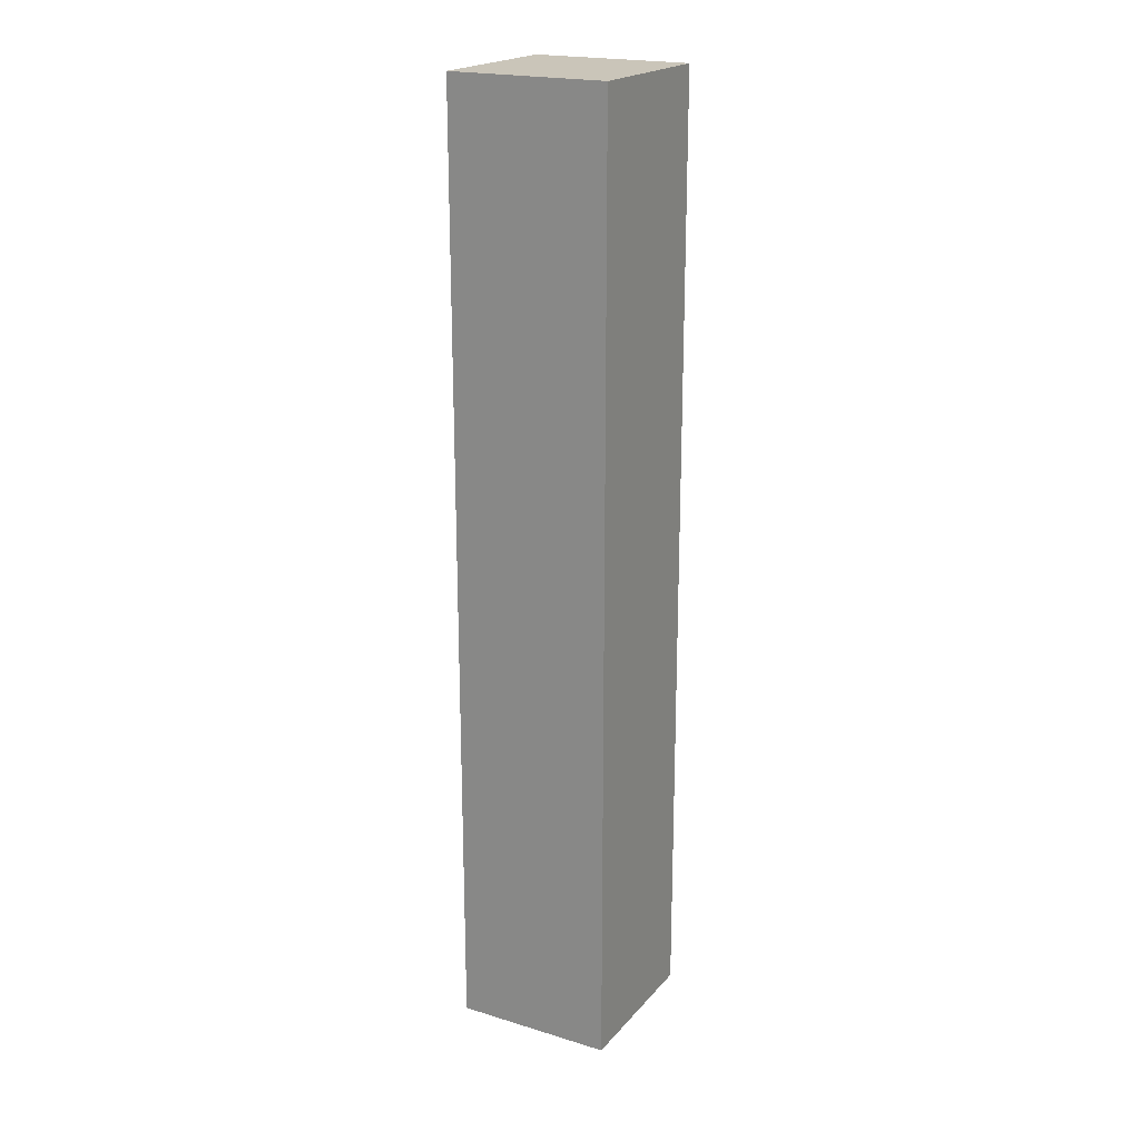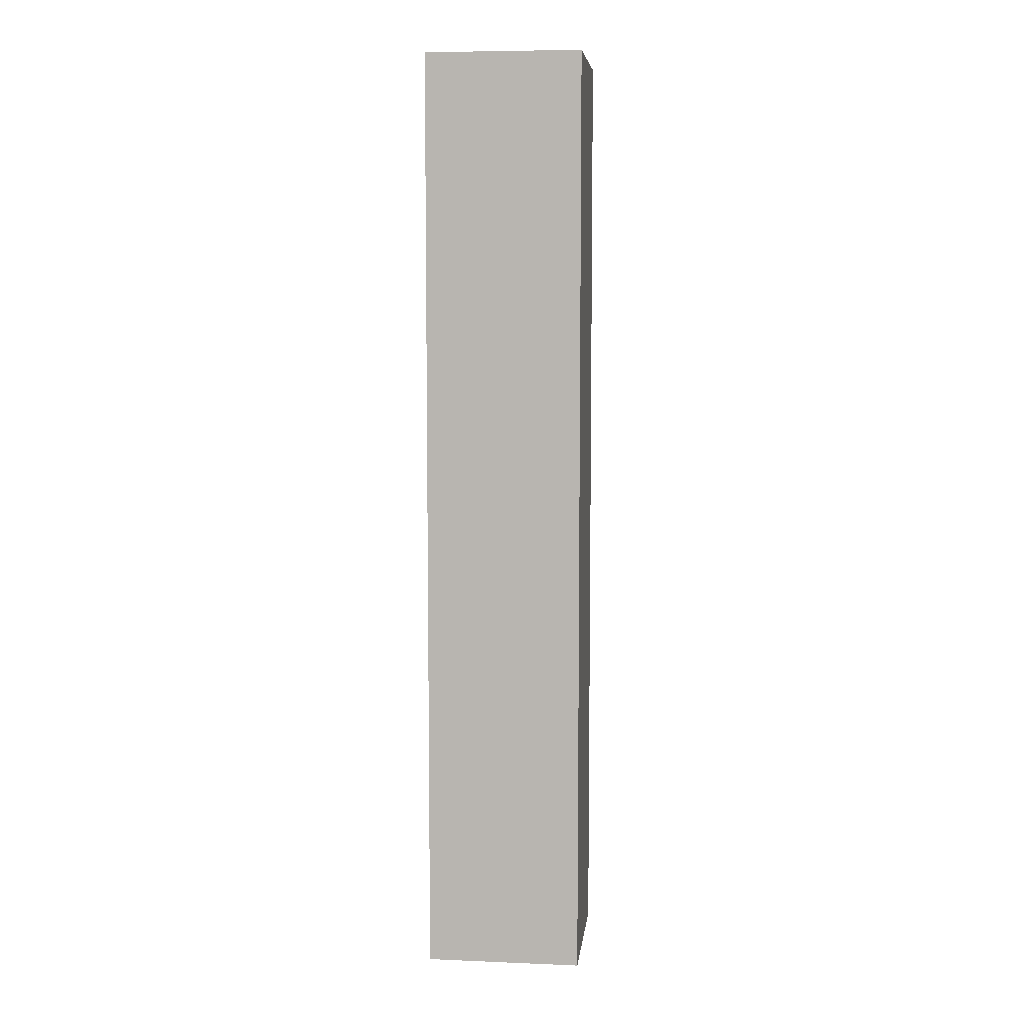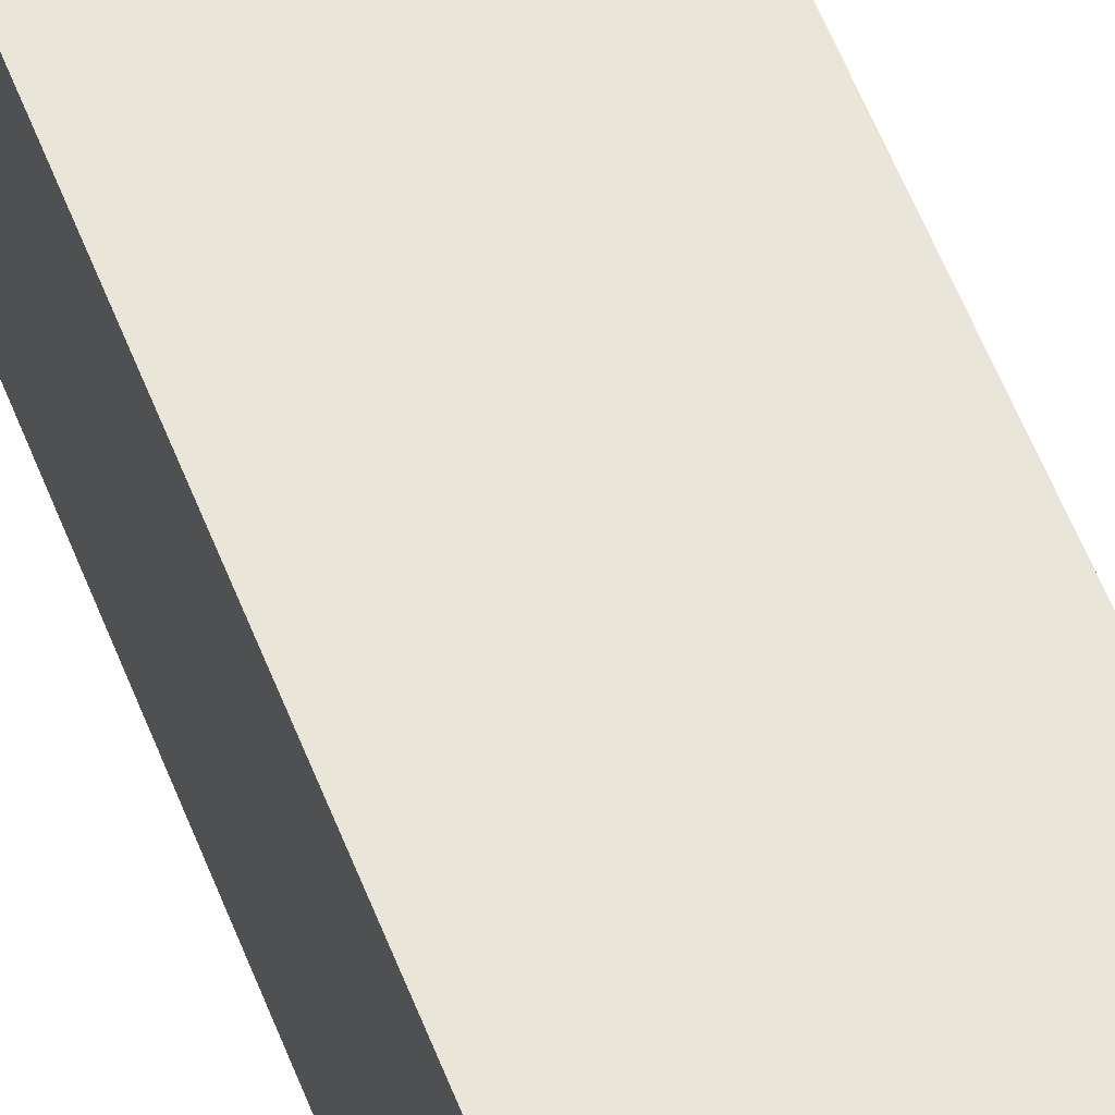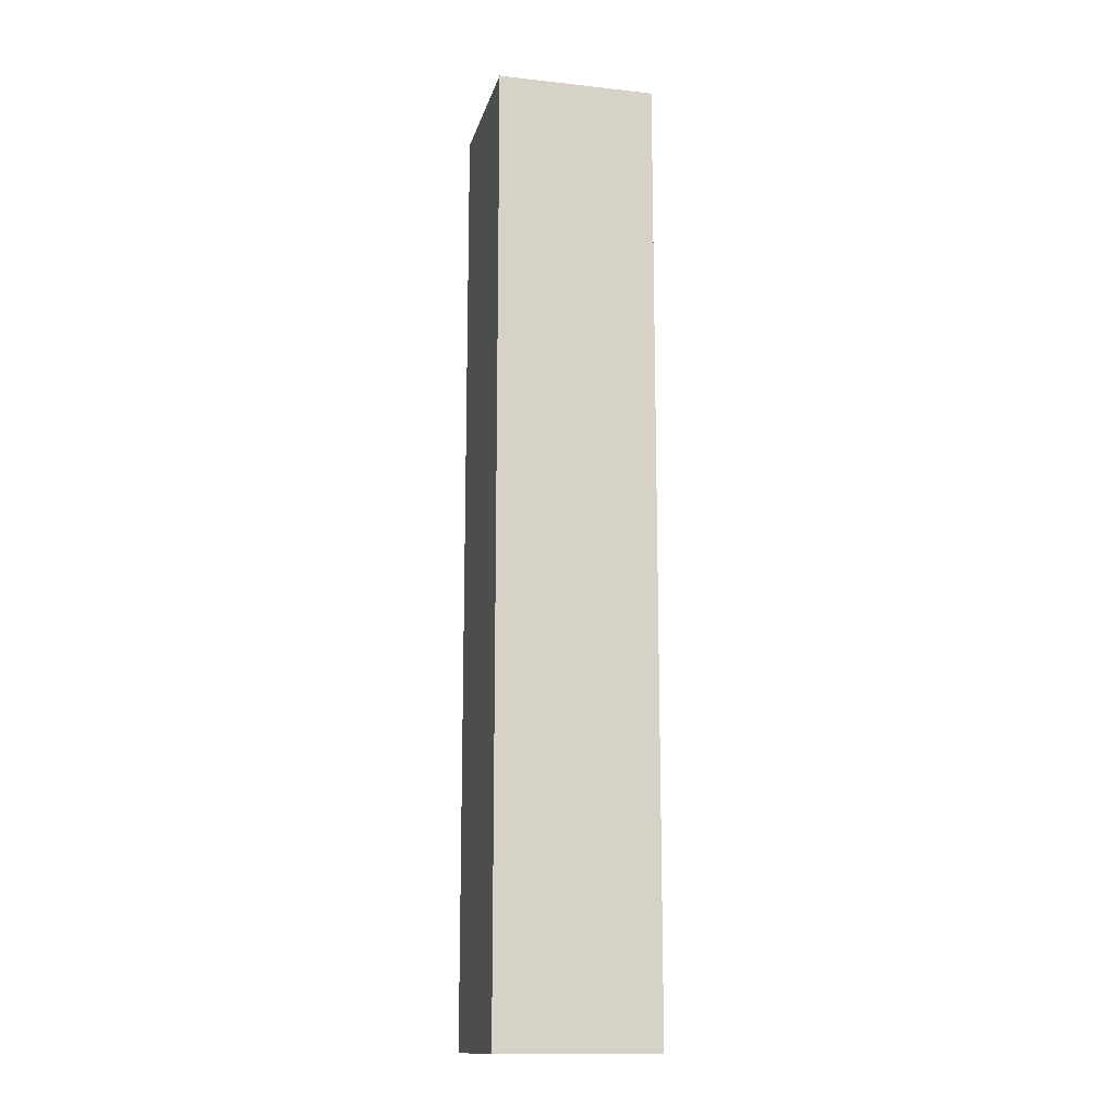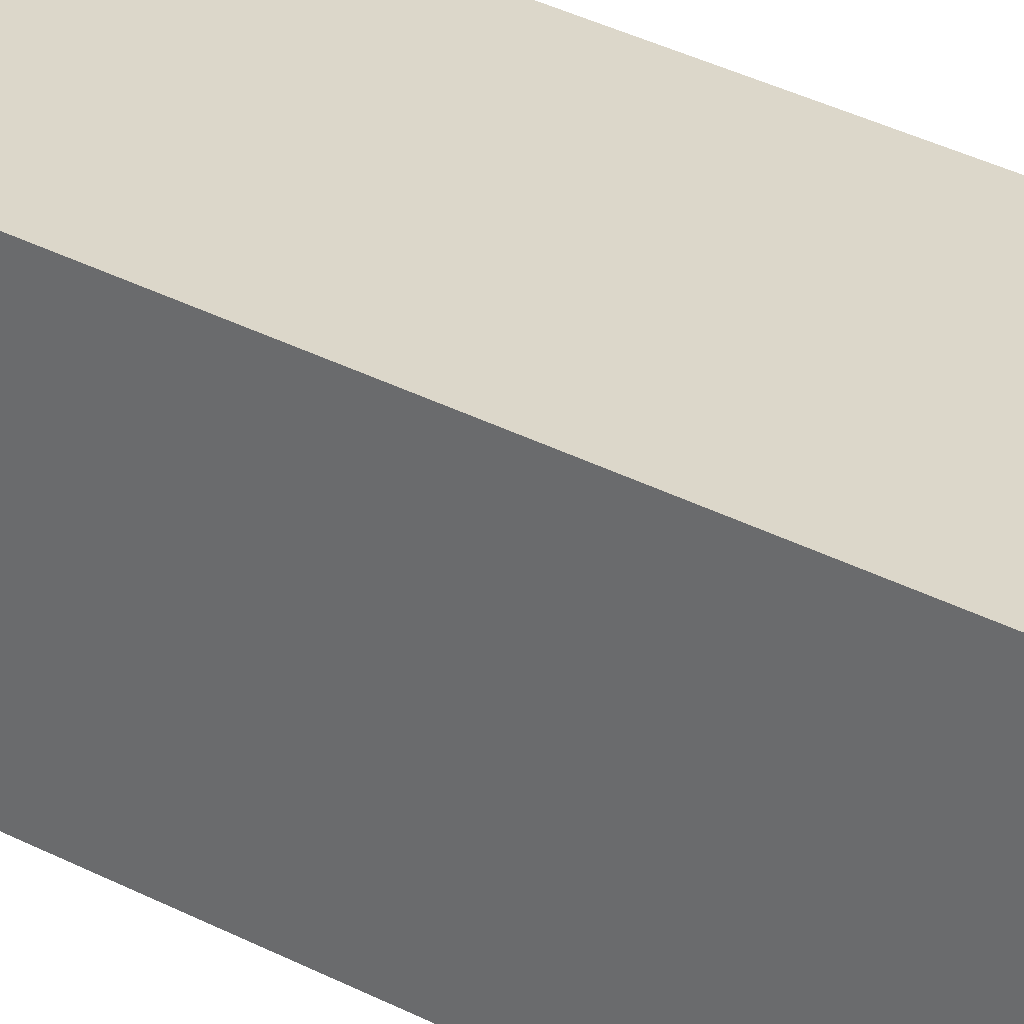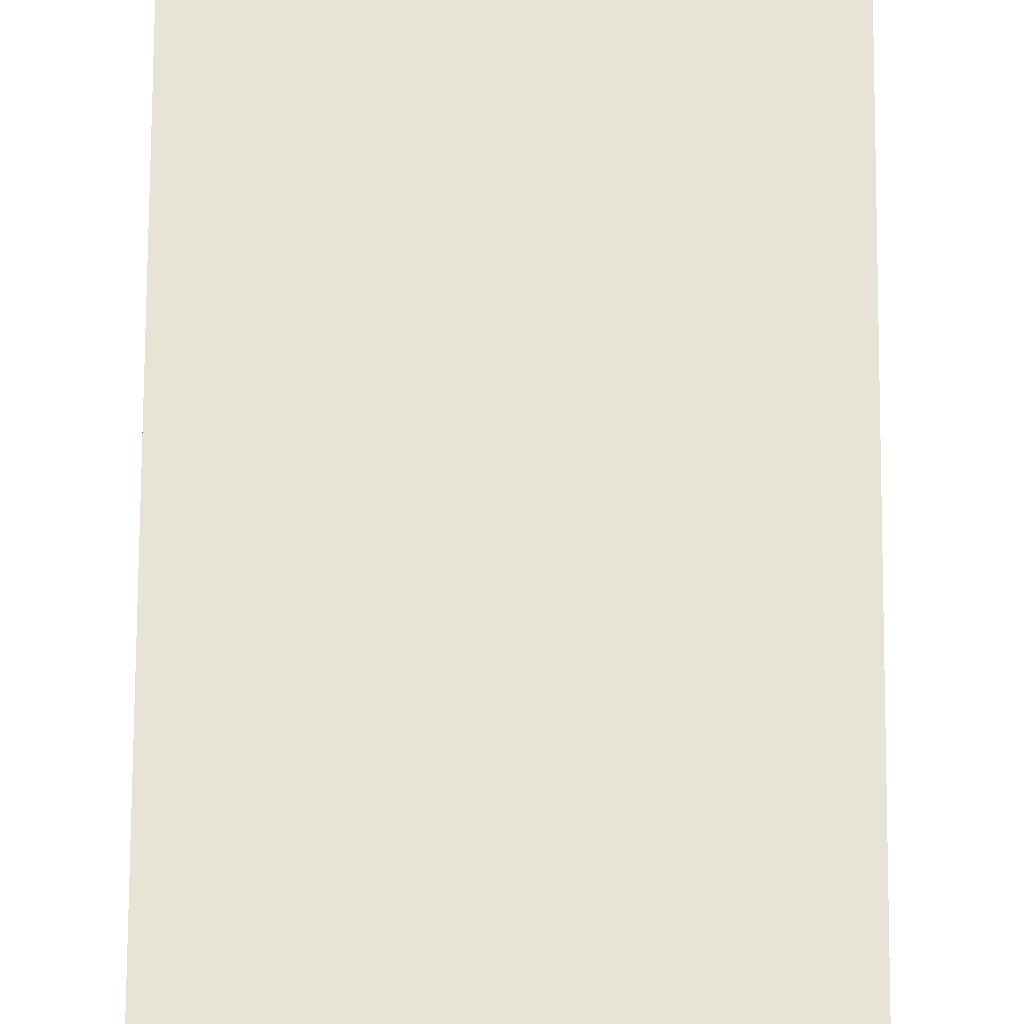
<metadata>
{"format":"obj","ext":"obj","renderer":"f3d","projection":"perspective","resolution":1024,"background":"white","views":[{"elev":20.6,"azim":28.7,"up":"+Y"},{"elev":7.0,"azim":6.7,"up":"+Y"},{"elev":58.4,"azim":-21.3,"up":"+Z"},{"elev":-14.2,"azim":76.5,"up":"+Y"},{"elev":30.7,"azim":128.0,"up":"+Z"},{"elev":62.1,"azim":-179.7,"up":"+Z"}]}
</metadata>
<code>
v 0.0625 -0.5 -0.0625
v 0.0625 -0.5 0.0625
v -0.0625 -0.5 0.0625
v -0.0625 -0.5 -0.0625
v 0.0625 0.25 -0.0625
v 0.0625 0.25 0.0625
v -0.0625 0.25 0.0625
v -0.0625 0.25 -0.0625
v 0.0625 -0.5 -0.0625
v 0.0625 -0.5 -0.0625
v 0.0625 -0.5 0.0625
v 0.0625 -0.5 0.0625
v -0.0625 -0.5 -0.0625
v -0.0625 -0.5 -0.0625
v 0.0625 0.25 -0.0625
v 0.0625 0.25 -0.0625
v -0.0625 -0.5 0.0625
v -0.0625 -0.5 0.0625
v 0.0625 0.25 0.0625
v 0.0625 0.25 0.0625
v -0.0625 0.25 0.0625
v -0.0625 0.25 0.0625
v -0.0625 0.25 -0.0625
v -0.0625 0.25 -0.0625
f 11 17 13
f 24 22 20
f 15 19 12
f 6 21 18
f 3 7 23
f 1 4 8
f 9 11 13
f 16 24 20
f 10 15 12
f 2 6 18
f 14 3 23
f 5 1 8

</code>
